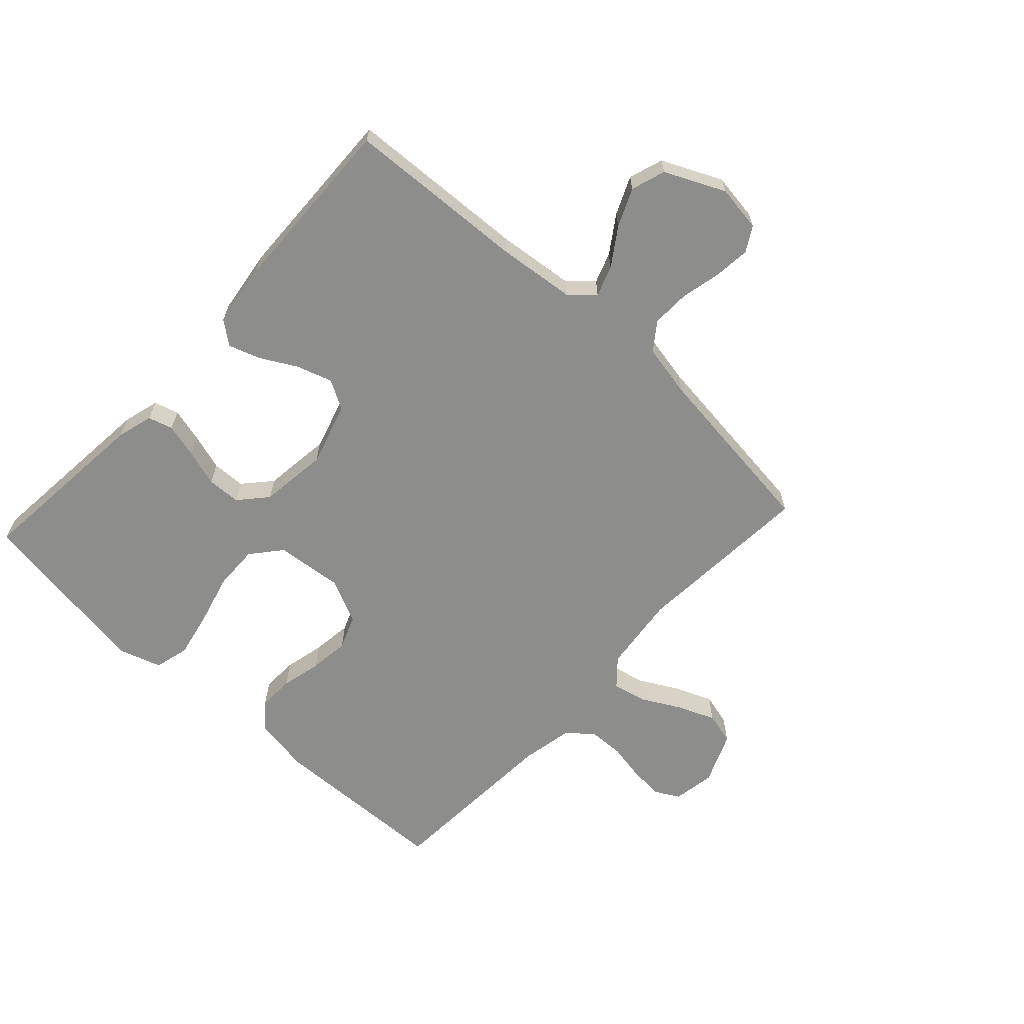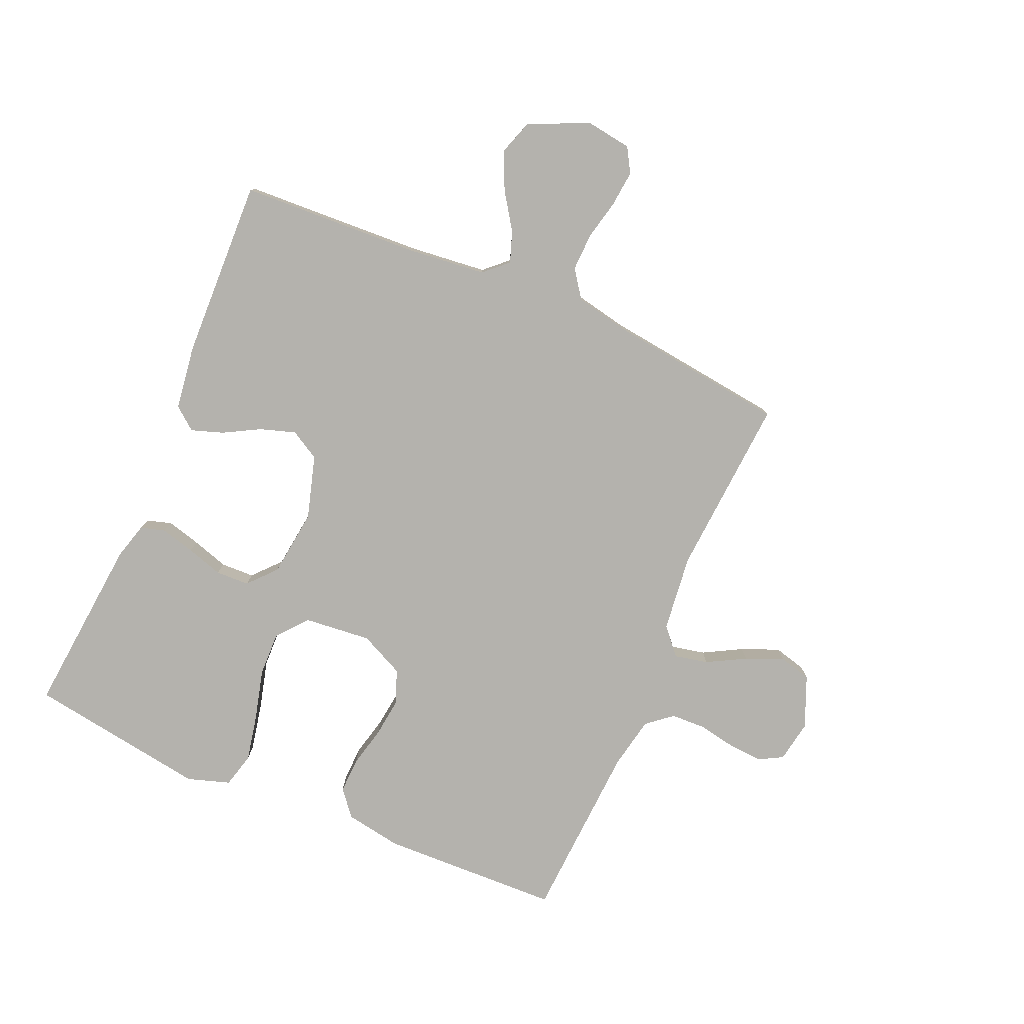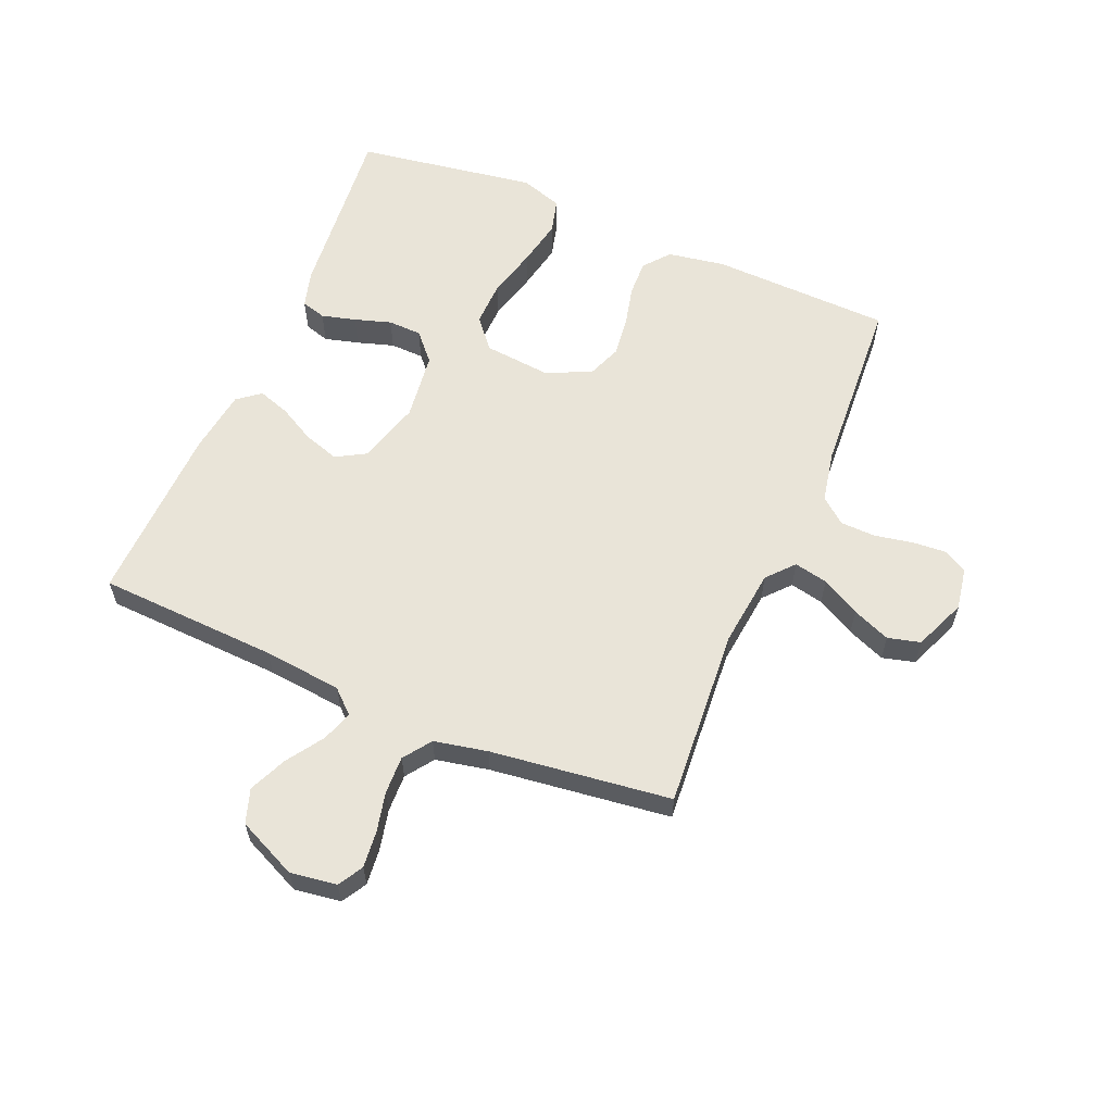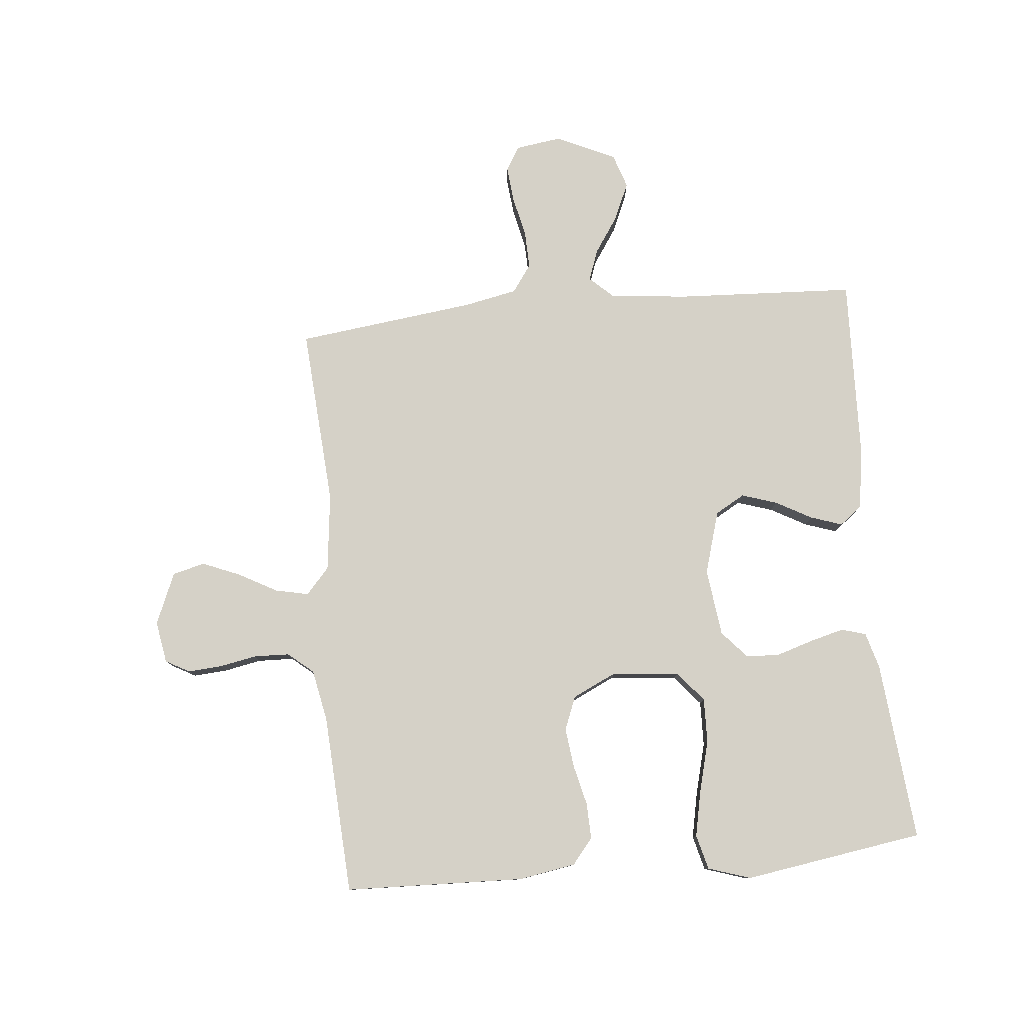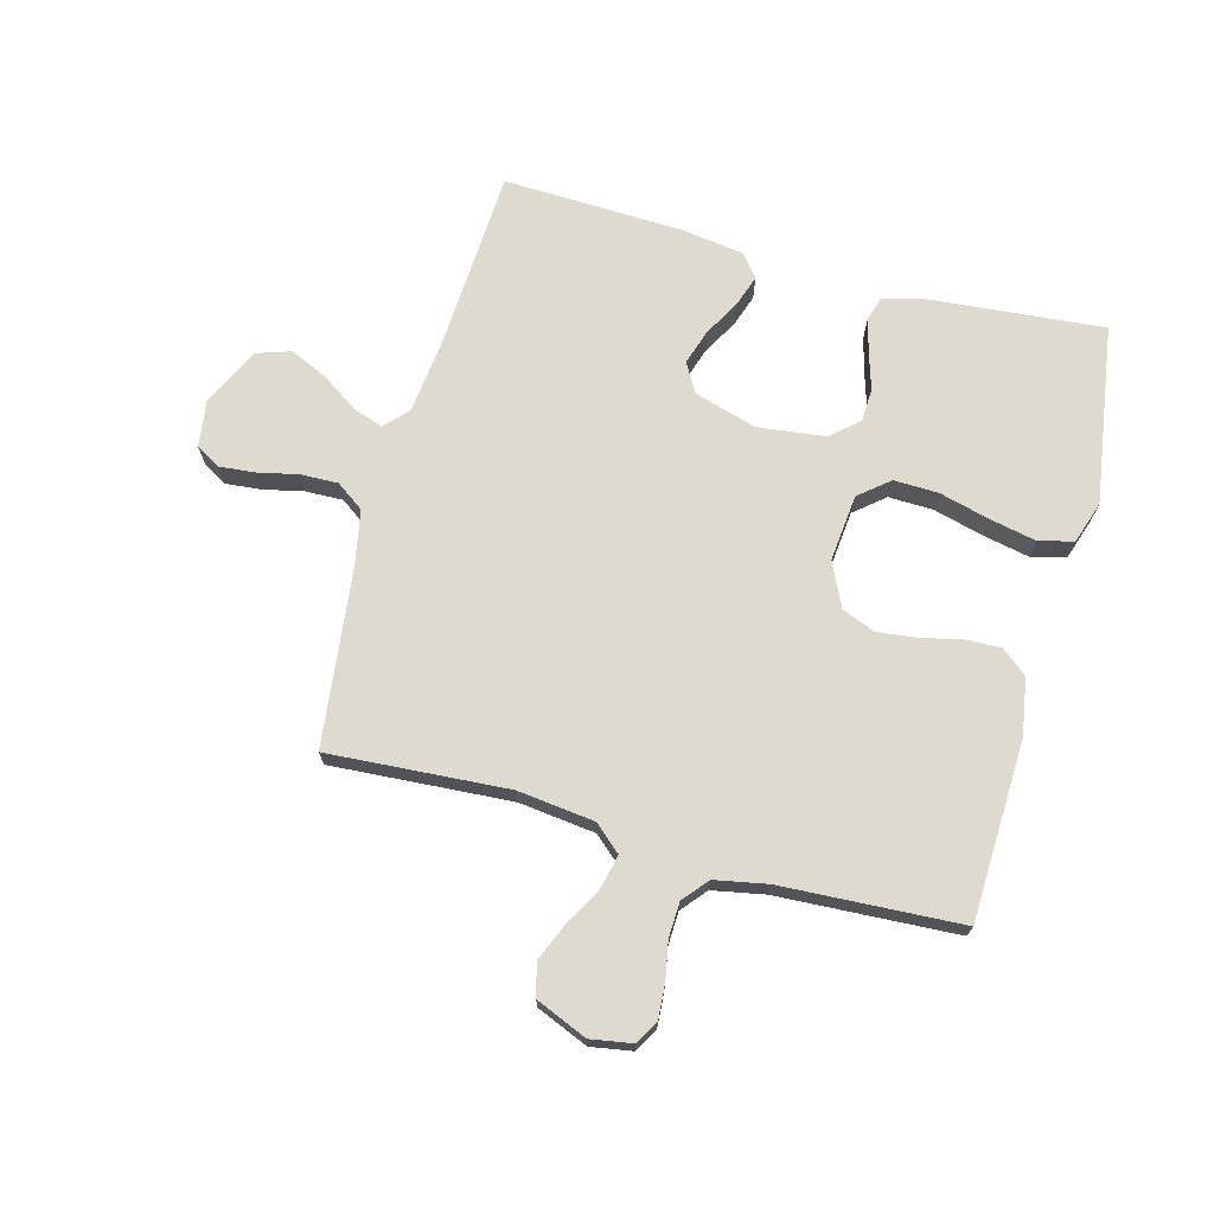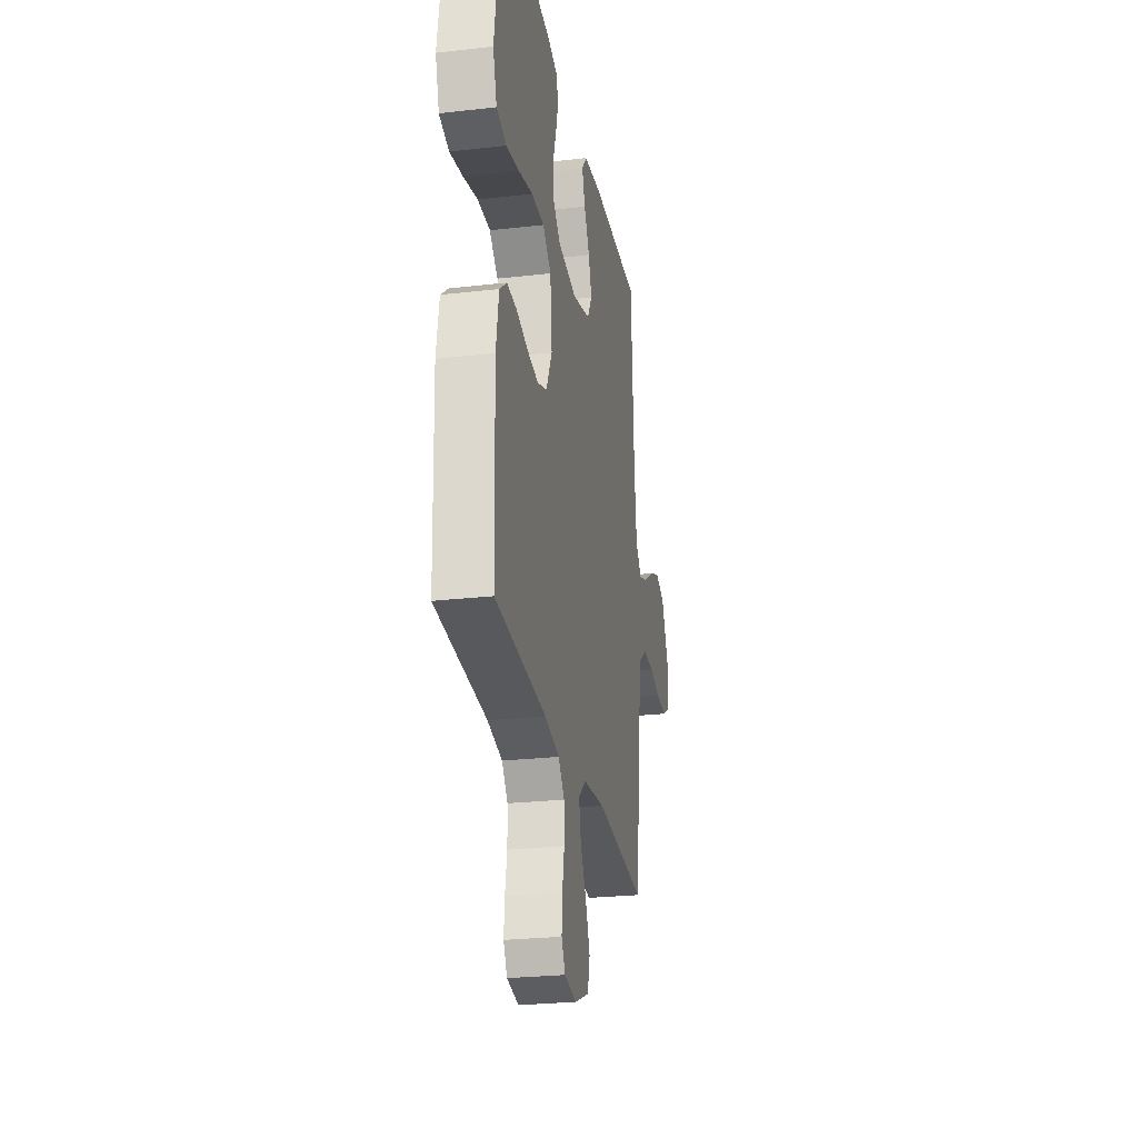
<metadata>
{"format":"obj","ext":"obj","renderer":"f3d","projection":"perspective","resolution":1024,"background":"white","views":[{"elev":-64.4,"azim":47.3,"up":"+Y"},{"elev":-79.5,"azim":66.6,"up":"+Y"},{"elev":59.9,"azim":112.8,"up":"+Y"},{"elev":79.3,"azim":-95.4,"up":"+Y"},{"elev":70.6,"azim":-164.7,"up":"+Y"},{"elev":-26.0,"azim":-79.7,"up":"+Z"}]}
</metadata>
<code>
v 0.5 0.07 0.5
v 0.515 0.07 0.2
v 0.529 0.07 0.07
v 0.565 0.07 0.031
v 0.616 0.07 0.049
v 0.677 0.07 0.09
v 0.74 0.07 0.118
v 0.797 0.07 0.099
v 0.843 0.07 0
v 0.832 0.07 -0.077
v 0.791 0.07 -0.101
v 0.731 0.07 -0.095
v 0.664 0.07 -0.08
v 0.601 0.07 -0.078
v 0.555 0.07 -0.111
v 0.537 0.07 -0.2
v 0.5 0.07 -0.5
v 0.2 0.07 -0.479
v 0.071 0.07 -0.494
v 0.027 0.07 -0.533
v 0.039 0.07 -0.589
v 0.074 0.07 -0.653
v 0.1 0.07 -0.716
v 0.086 0.07 -0.77
v 0 0.07 -0.806
v -0.07 0.07 -0.794
v -0.092 0.07 -0.754
v -0.088 0.07 -0.698
v -0.076 0.07 -0.635
v -0.078 0.07 -0.576
v -0.113 0.07 -0.534
v -0.2 0.07 -0.517
v -0.5 0.07 -0.5
v -0.51 0.07 -0.2
v -0.494 0.07 -0.105
v -0.451 0.07 -0.07
v -0.391 0.07 -0.072
v -0.324 0.07 -0.088
v -0.258 0.07 -0.096
v -0.202 0.07 -0.074
v -0.167 0.07 0
v -0.178 0.07 0.112
v -0.228 0.07 0.154
v -0.303 0.07 0.152
v -0.387 0.07 0.13
v -0.465 0.07 0.114
v -0.523 0.07 0.129
v -0.546 0.07 0.2
v -0.5 0.07 0.5
v -0.2 0.07 0.472
v -0.139 0.07 0.455
v -0.127 0.07 0.414
v -0.142 0.07 0.357
v -0.161 0.07 0.296
v -0.159 0.07 0.24
v -0.113 0.07 0.199
v 0 0.07 0.185
v 0.105 0.07 0.216
v 0.133 0.07 0.265
v 0.114 0.07 0.324
v 0.081 0.07 0.384
v 0.063 0.07 0.437
v 0.093 0.07 0.475
v 0.2 0.07 0.49
v 0.5 0 0.5
v 0.515 0 0.2
v 0.529 0 0.07
v 0.565 0 0.031
v 0.616 0 0.049
v 0.677 0 0.09
v 0.74 0 0.118
v 0.797 0 0.099
v 0.843 0 0
v 0.832 0 -0.077
v 0.791 0 -0.101
v 0.731 0 -0.095
v 0.664 0 -0.08
v 0.601 0 -0.078
v 0.555 0 -0.111
v 0.537 0 -0.2
v 0.5 0 -0.5
v 0.2 0 -0.479
v 0.071 0 -0.494
v 0.027 0 -0.533
v 0.039 0 -0.589
v 0.074 0 -0.653
v 0.1 0 -0.716
v 0.086 0 -0.77
v 0 0 -0.806
v -0.07 0 -0.794
v -0.092 0 -0.754
v -0.088 0 -0.698
v -0.076 0 -0.635
v -0.078 0 -0.576
v -0.113 0 -0.534
v -0.2 0 -0.517
v -0.5 0 -0.5
v -0.51 0 -0.2
v -0.494 0 -0.105
v -0.451 0 -0.07
v -0.391 0 -0.072
v -0.324 0 -0.088
v -0.258 0 -0.096
v -0.202 0 -0.074
v -0.167 0 0
v -0.178 0 0.112
v -0.228 0 0.154
v -0.303 0 0.152
v -0.387 0 0.13
v -0.465 0 0.114
v -0.523 0 0.129
v -0.546 0 0.2
v -0.5 0 0.5
v -0.2 0 0.472
v -0.139 0 0.455
v -0.127 0 0.414
v -0.142 0 0.357
v -0.161 0 0.296
v -0.159 0 0.24
v -0.113 0 0.199
v 0 0 0.185
v 0.105 0 0.216
v 0.133 0 0.265
v 0.114 0 0.324
v 0.081 0 0.384
v 0.063 0 0.437
v 0.093 0 0.475
v 0.2 0 0.49
f 64 1 2
f 63 64 2
f 62 63 2
f 61 62 2
f 60 61 2
f 59 60 2 3
f 58 59 3 4
f 57 58 4
f 56 57 4
f 52 53 54
f 51 52 54
f 50 51 54
f 49 50 54
f 48 49 54
f 47 48 54
f 46 47 54
f 45 46 54
f 44 45 54
f 43 44 54 55
f 42 43 55 56
f 36 37 38
f 35 36 38
f 34 35 38
f 33 34 38
f 32 33 38
f 31 32 38 39
f 30 31 39 40
f 27 28 29
f 26 27 29
f 25 26 29
f 24 25 29
f 23 24 29
f 22 23 29
f 21 22 29
f 20 21 29 30
f 30 40 41
f 20 30 41
f 19 20 41
f 16 17 18
f 42 56 4
f 41 42 4
f 19 41 4
f 18 19 4
f 16 18 4
f 15 16 4
f 11 12 13
f 10 11 13
f 9 10 13
f 8 9 13
f 7 8 13
f 6 7 13
f 5 6 13
f 14 15 4 5
f 5 13 14
f 66 65 128
f 66 128 127
f 66 127 126
f 66 126 125
f 66 125 124
f 67 66 124 123
f 68 67 123 122
f 68 122 121
f 68 121 120
f 118 117 116
f 118 116 115
f 118 115 114
f 118 114 113
f 118 113 112
f 118 112 111
f 118 111 110
f 118 110 109
f 118 109 108
f 119 118 108 107
f 120 119 107 106
f 102 101 100
f 102 100 99
f 102 99 98
f 102 98 97
f 102 97 96
f 103 102 96 95
f 104 103 95 94
f 93 92 91
f 93 91 90
f 93 90 89
f 93 89 88
f 93 88 87
f 93 87 86
f 93 86 85
f 94 93 85 84
f 105 104 94
f 105 94 84
f 105 84 83
f 82 81 80
f 68 120 106
f 68 106 105
f 68 105 83
f 68 83 82
f 68 82 80
f 68 80 79
f 77 76 75
f 77 75 74
f 77 74 73
f 77 73 72
f 77 72 71
f 77 71 70
f 77 70 69
f 69 68 79 78
f 78 77 69
f 1 65 66 2
f 2 66 67 3
f 3 67 68 4
f 4 68 69 5
f 5 69 70 6
f 6 70 71 7
f 7 71 72 8
f 8 72 73 9
f 9 73 74 10
f 10 74 75 11
f 11 75 76 12
f 12 76 77 13
f 13 77 78 14
f 14 78 79 15
f 15 79 80 16
f 16 80 81 17
f 17 81 82 18
f 18 82 83 19
f 19 83 84 20
f 20 84 85 21
f 21 85 86 22
f 22 86 87 23
f 23 87 88 24
f 24 88 89 25
f 25 89 90 26
f 26 90 91 27
f 27 91 92 28
f 28 92 93 29
f 29 93 94 30
f 30 94 95 31
f 31 95 96 32
f 32 96 97 33
f 33 97 98 34
f 34 98 99 35
f 35 99 100 36
f 36 100 101 37
f 37 101 102 38
f 38 102 103 39
f 39 103 104 40
f 40 104 105 41
f 41 105 106 42
f 42 106 107 43
f 43 107 108 44
f 44 108 109 45
f 45 109 110 46
f 46 110 111 47
f 47 111 112 48
f 48 112 113 49
f 49 113 114 50
f 50 114 115 51
f 51 115 116 52
f 52 116 117 53
f 53 117 118 54
f 54 118 119 55
f 55 119 120 56
f 56 120 121 57
f 57 121 122 58
f 58 122 123 59
f 59 123 124 60
f 60 124 125 61
f 61 125 126 62
f 62 126 127 63
f 63 127 128 64
f 64 128 65 1

</code>
